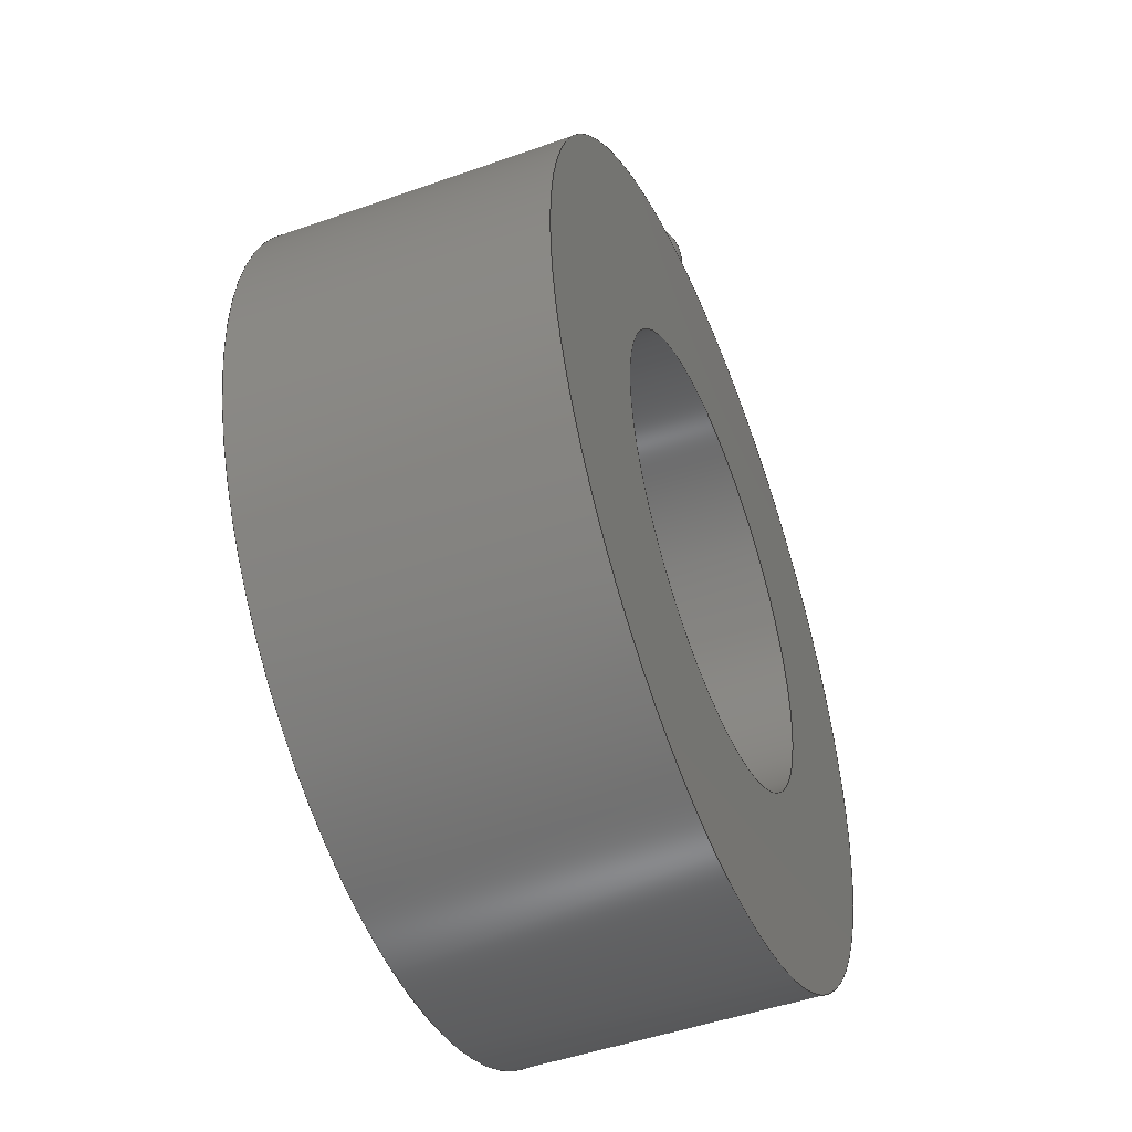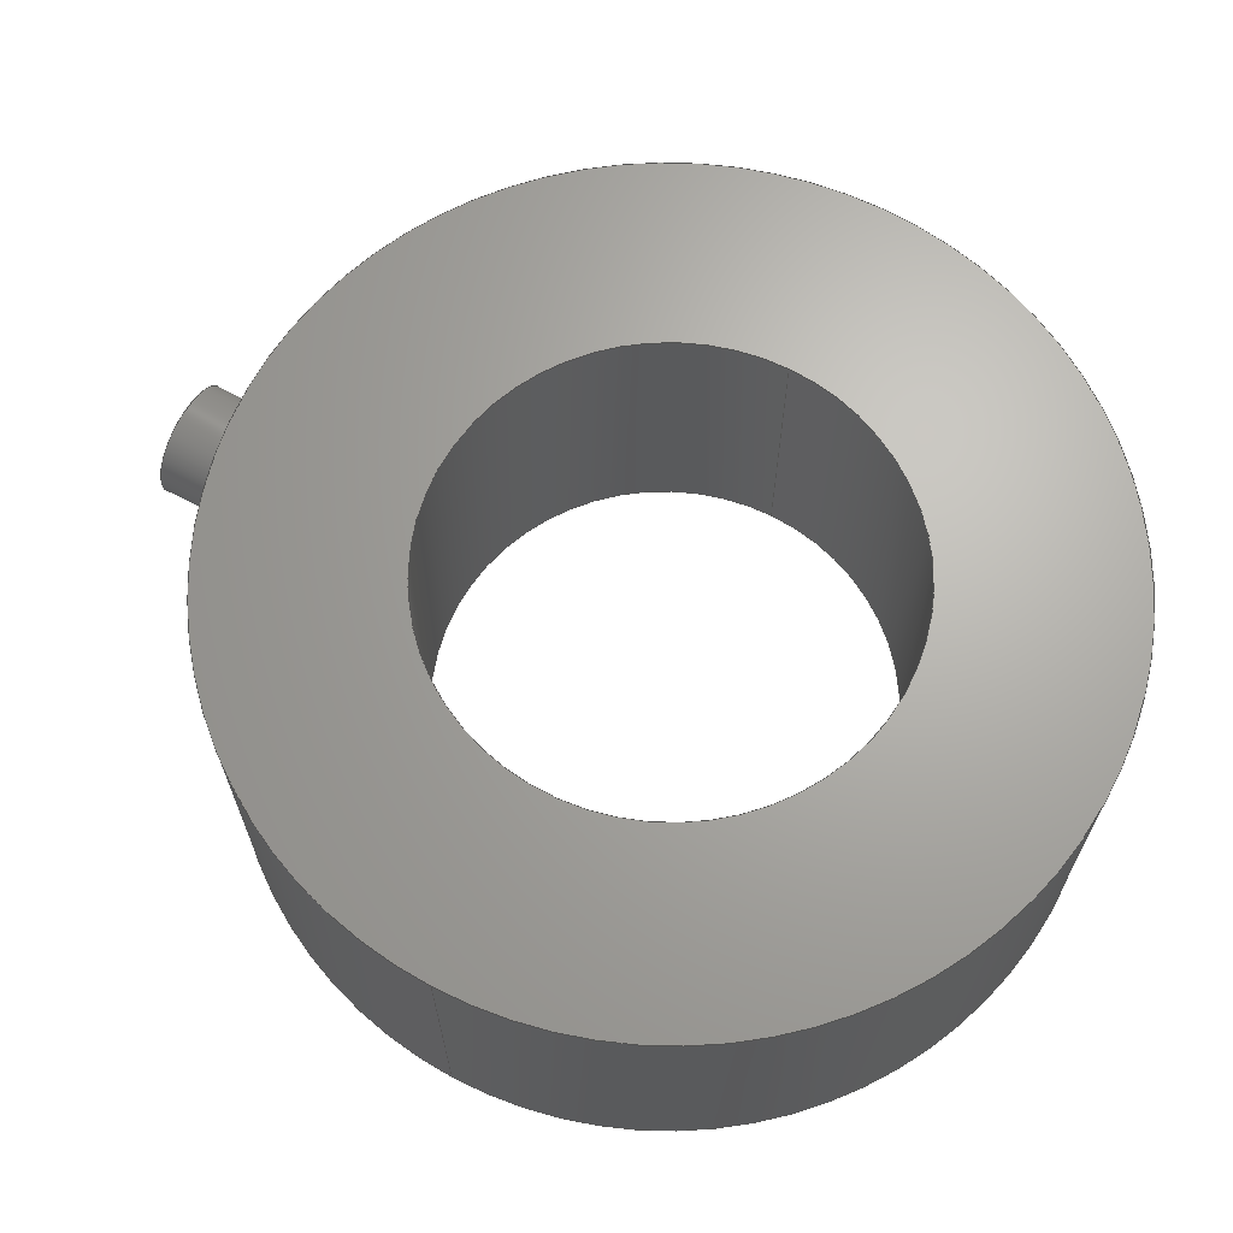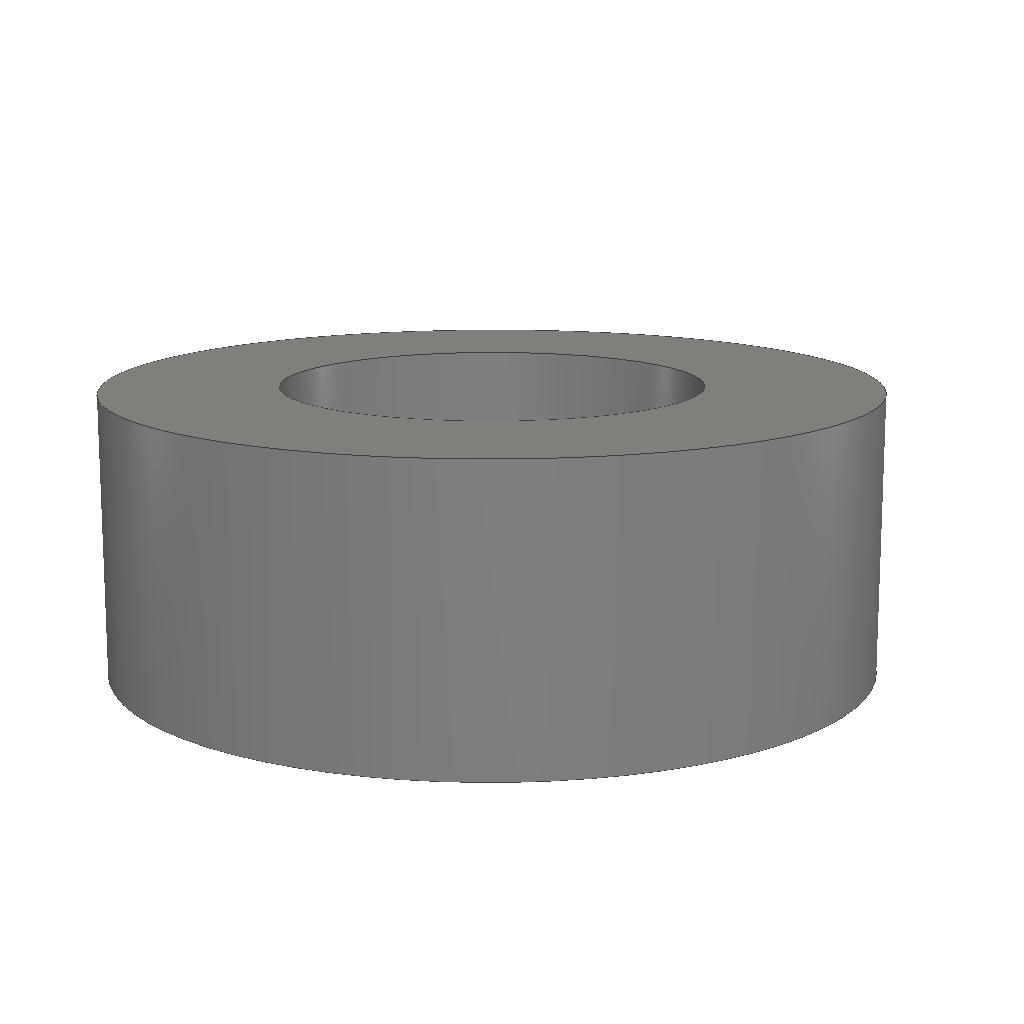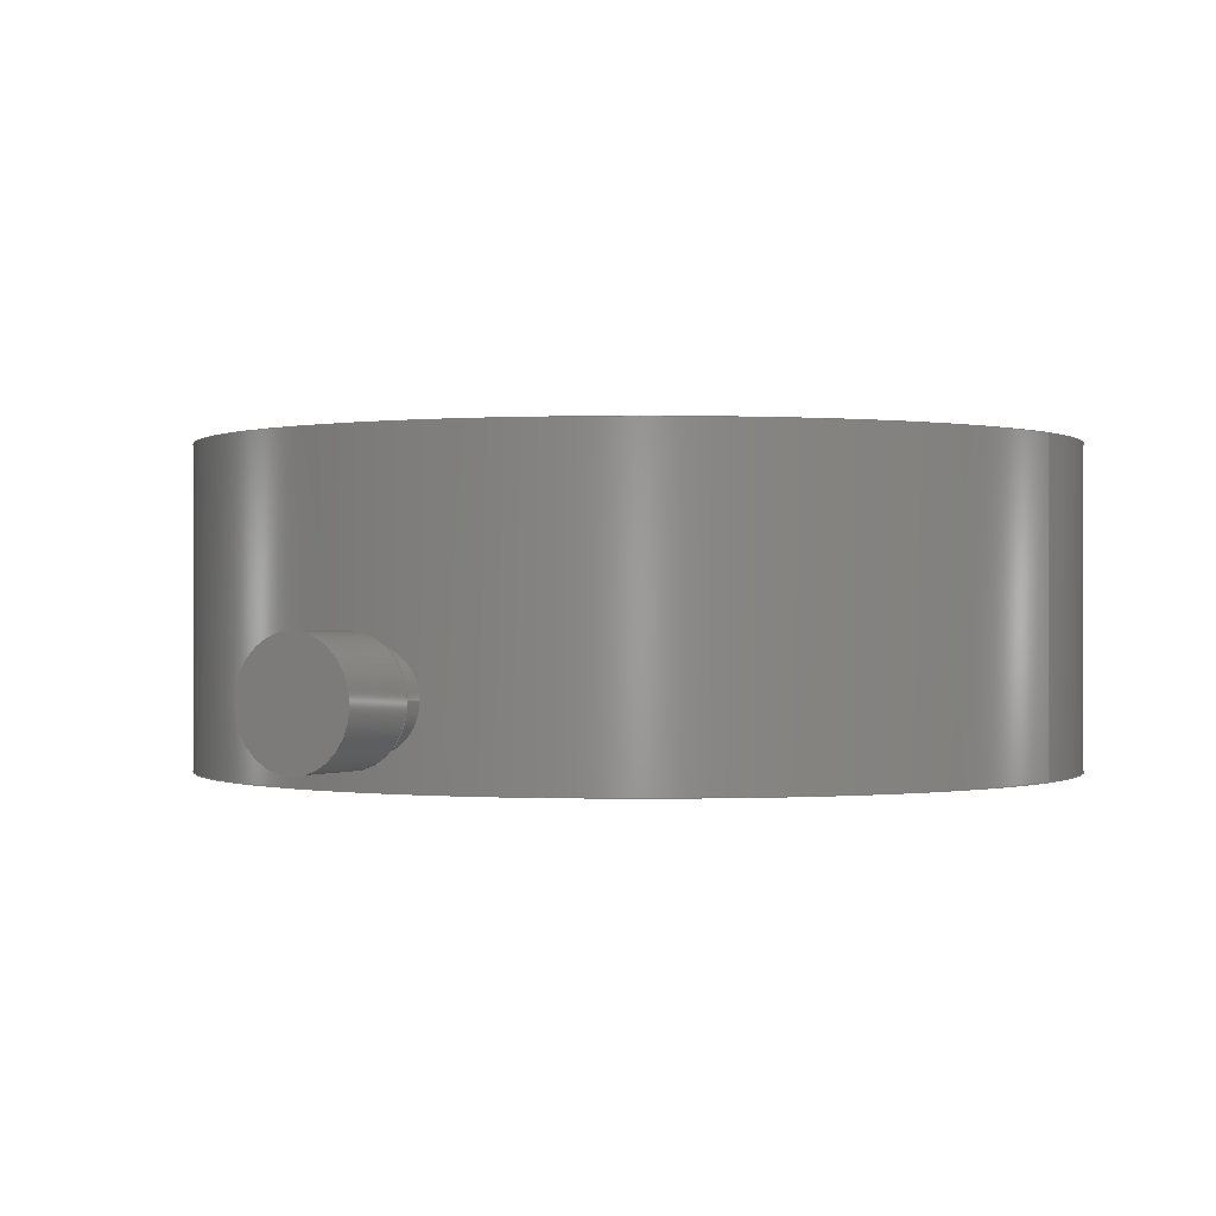
<metadata>
{"format":"step","ext":"stp","renderer":"f3d","projection":"perspective","resolution":1024,"background":"white","views":[{"elev":-48.1,"azim":-68.3,"up":"+Z"},{"elev":66.6,"azim":118.2,"up":"+Y"},{"elev":12.5,"azim":-156.6,"up":"+Y"},{"elev":-0.1,"azim":31.9,"up":"+Y"}]}
</metadata>
<code>
ISO-10303-21;
DATA;
#1=MECHANICAL_DESIGN_GEOMETRIC_PRESENTATION_REPRESENTATION('',(#4),#253);
#2=SHAPE_REPRESENTATION_RELATIONSHIP('SRR','None',#260,#3);
#3=ADVANCED_BREP_SHAPE_REPRESENTATION('',(#5),#252);
#4=STYLED_ITEM('',(#269),#5);
#5=MANIFOLD_SOLID_BREP('Solid1',#111);
#6=FACE_BOUND('',#29,.T.);
#7=FACE_BOUND('',#31,.T.);
#8=FACE_BOUND('',#33,.T.);
#9=FACE_BOUND('',#35,.T.);
#10=PLANE('',#142);
#11=PLANE('',#143);
#12=PLANE('',#147);
#13=PLANE('',#148);
#14=B_SPLINE_CURVE_WITH_KNOTS('',3,(#195,#196,#197,#198,#199,#200,#201,
#202,#203,#204,#205,#206,#207,#208,#209,#210,#211,#212),.UNSPECIFIED.,.F.,
 .F.,(4,2,2,2,2,2,2,2,4),(0,0.2262,0.4524,0.6786,
0.9048,1.131,1.357,1.583,1.81),
 .UNSPECIFIED.);
#15=B_SPLINE_CURVE_WITH_KNOTS('',3,(#213,#214,#215,#216,#217,#218,#219,
#220,#221,#222,#223,#224,#225,#226,#227,#228,#229,#230),.UNSPECIFIED.,.F.,
 .F.,(4,2,2,2,2,2,2,2,4),(1.81,2.036,2.262,
2.488,2.714,2.941,3.167,3.393,
3.619),.UNSPECIFIED.);
#16=FACE_OUTER_BOUND('',#24,.T.);
#17=FACE_OUTER_BOUND('',#25,.T.);
#18=FACE_OUTER_BOUND('',#26,.T.);
#19=FACE_OUTER_BOUND('',#27,.T.);
#20=FACE_OUTER_BOUND('',#28,.T.);
#21=FACE_OUTER_BOUND('',#30,.T.);
#22=FACE_OUTER_BOUND('',#32,.T.);
#23=FACE_OUTER_BOUND('',#34,.T.);
#24=EDGE_LOOP('',(#73,#74,#75,#76));
#25=EDGE_LOOP('',(#77,#78,#79,#80,#81));
#26=EDGE_LOOP('',(#82,#83,#84,#85));
#27=EDGE_LOOP('',(#86));
#28=EDGE_LOOP('',(#87));
#29=EDGE_LOOP('',(#88));
#30=EDGE_LOOP('',(#89,#90,#91,#92));
#31=EDGE_LOOP('',(#93,#94));
#32=EDGE_LOOP('',(#95));
#33=EDGE_LOOP('',(#96));
#34=EDGE_LOOP('',(#97));
#35=EDGE_LOOP('',(#98));
#36=LINE('',#190,#40);
#37=LINE('',#232,#41);
#38=LINE('',#238,#42);
#39=LINE('',#246,#43);
#40=VECTOR('',#155,30);
#41=VECTOR('',#160,6);
#42=VECTOR('',#167,7.5);
#43=VECTOR('',#178,55);
#44=CIRCLE('',#135,30);
#45=CIRCLE('',#136,30);
#46=CIRCLE('',#138,6);
#47=CIRCLE('',#140,7.5);
#48=CIRCLE('',#141,7.5);
#49=CIRCLE('',#145,55);
#50=CIRCLE('',#146,55);
#51=VERTEX_POINT('',#187);
#52=VERTEX_POINT('',#189);
#53=VERTEX_POINT('',#193);
#54=VERTEX_POINT('',#194);
#55=VERTEX_POINT('',#231);
#56=VERTEX_POINT('',#235);
#57=VERTEX_POINT('',#237);
#58=VERTEX_POINT('',#243);
#59=VERTEX_POINT('',#245);
#60=EDGE_CURVE('',#51,#51,#44,.T.);
#61=EDGE_CURVE('',#51,#52,#36,.T.);
#62=EDGE_CURVE('',#52,#52,#45,.T.);
#63=EDGE_CURVE('',#53,#54,#14,.T.);
#64=EDGE_CURVE('',#54,#53,#15,.T.);
#65=EDGE_CURVE('',#54,#55,#37,.T.);
#66=EDGE_CURVE('',#55,#55,#46,.T.);
#67=EDGE_CURVE('',#56,#56,#47,.T.);
#68=EDGE_CURVE('',#56,#57,#38,.T.);
#69=EDGE_CURVE('',#57,#57,#48,.T.);
#70=EDGE_CURVE('',#58,#58,#49,.T.);
#71=EDGE_CURVE('',#58,#59,#39,.T.);
#72=EDGE_CURVE('',#59,#59,#50,.T.);
#73=ORIENTED_EDGE('',*,*,#60,.F.);
#74=ORIENTED_EDGE('',*,*,#61,.T.);
#75=ORIENTED_EDGE('',*,*,#62,.F.);
#76=ORIENTED_EDGE('',*,*,#61,.F.);
#77=ORIENTED_EDGE('',*,*,#63,.F.);
#78=ORIENTED_EDGE('',*,*,#64,.F.);
#79=ORIENTED_EDGE('',*,*,#65,.T.);
#80=ORIENTED_EDGE('',*,*,#66,.F.);
#81=ORIENTED_EDGE('',*,*,#65,.F.);
#82=ORIENTED_EDGE('',*,*,#67,.F.);
#83=ORIENTED_EDGE('',*,*,#68,.T.);
#84=ORIENTED_EDGE('',*,*,#69,.F.);
#85=ORIENTED_EDGE('',*,*,#68,.F.);
#86=ORIENTED_EDGE('',*,*,#69,.T.);
#87=ORIENTED_EDGE('',*,*,#67,.T.);
#88=ORIENTED_EDGE('',*,*,#66,.T.);
#89=ORIENTED_EDGE('',*,*,#70,.F.);
#90=ORIENTED_EDGE('',*,*,#71,.T.);
#91=ORIENTED_EDGE('',*,*,#72,.T.);
#92=ORIENTED_EDGE('',*,*,#71,.F.);
#93=ORIENTED_EDGE('',*,*,#63,.T.);
#94=ORIENTED_EDGE('',*,*,#64,.T.);
#95=ORIENTED_EDGE('',*,*,#70,.T.);
#96=ORIENTED_EDGE('',*,*,#60,.T.);
#97=ORIENTED_EDGE('',*,*,#72,.F.);
#98=ORIENTED_EDGE('',*,*,#62,.T.);
#99=CYLINDRICAL_SURFACE('',#134,30);
#100=CYLINDRICAL_SURFACE('',#137,6);
#101=CYLINDRICAL_SURFACE('',#139,7.5);
#102=CYLINDRICAL_SURFACE('',#144,55);
#103=ADVANCED_FACE('',(#16),#99,.F.);
#104=ADVANCED_FACE('',(#17),#100,.T.);
#105=ADVANCED_FACE('',(#18),#101,.T.);
#106=ADVANCED_FACE('',(#19),#10,.T.);
#107=ADVANCED_FACE('',(#20,#6),#11,.F.);
#108=ADVANCED_FACE('',(#21,#7),#102,.T.);
#109=ADVANCED_FACE('',(#22,#8),#12,.T.);
#110=ADVANCED_FACE('',(#23,#9),#13,.F.);
#111=CLOSED_SHELL('',(#103,#104,#105,#106,#107,#108,#109,#110));
#112=DERIVED_UNIT_ELEMENT(#115,1);
#113=DERIVED_UNIT_ELEMENT(#255,-3);
#114=DIMENSIONAL_EXPONENTS(0,1,0,0,0,0,0);
#115=(
CONVERSION_BASED_UNIT('gram',#117)
MASS_UNIT()
NAMED_UNIT(#114)
);
#116=(
MASS_UNIT()
NAMED_UNIT(*)
SI_UNIT(.KILO.,.GRAM.)
);
#117=MASS_MEASURE_WITH_UNIT(MASS_MEASURE(0.001),#116);
#118=DERIVED_UNIT((#112,#113));
#119=MEASURE_REPRESENTATION_ITEM('density measure',
POSITIVE_RATIO_MEASURE(7.15),#118);
#120=PROPERTY_DEFINITION_REPRESENTATION(#125,#122);
#121=PROPERTY_DEFINITION_REPRESENTATION(#126,#123);
#122=REPRESENTATION('material name',(#124),#252);
#123=REPRESENTATION('density',(#119),#252);
#124=DESCRIPTIVE_REPRESENTATION_ITEM('Iron, Cast','Iron, Cast');
#125=PROPERTY_DEFINITION('material property','material name',#262);
#126=PROPERTY_DEFINITION('material property','density of part',#262);
#127=DATE_TIME_ROLE('creation_date');
#128=APPLIED_DATE_AND_TIME_ASSIGNMENT(#129,#127,(#262));
#129=DATE_AND_TIME(#130,#131);
#130=CALENDAR_DATE(2022,27,5);
#131=LOCAL_TIME(0,0,0,#132);
#132=COORDINATED_UNIVERSAL_TIME_OFFSET(0,0,.BEHIND.);
#133=AXIS2_PLACEMENT_3D('',#185,#149,#150);
#134=AXIS2_PLACEMENT_3D('',#186,#151,#152);
#135=AXIS2_PLACEMENT_3D('',#188,#153,#154);
#136=AXIS2_PLACEMENT_3D('',#191,#156,#157);
#137=AXIS2_PLACEMENT_3D('',#192,#158,#159);
#138=AXIS2_PLACEMENT_3D('',#233,#161,#162);
#139=AXIS2_PLACEMENT_3D('',#234,#163,#164);
#140=AXIS2_PLACEMENT_3D('',#236,#165,#166);
#141=AXIS2_PLACEMENT_3D('',#239,#168,#169);
#142=AXIS2_PLACEMENT_3D('',#240,#170,#171);
#143=AXIS2_PLACEMENT_3D('',#241,#172,#173);
#144=AXIS2_PLACEMENT_3D('',#242,#174,#175);
#145=AXIS2_PLACEMENT_3D('',#244,#176,#177);
#146=AXIS2_PLACEMENT_3D('',#247,#179,#180);
#147=AXIS2_PLACEMENT_3D('',#248,#181,#182);
#148=AXIS2_PLACEMENT_3D('',#249,#183,#184);
#149=DIRECTION('axis',(0,0,1));
#150=DIRECTION('refdir',(1,0,0));
#151=DIRECTION('center_axis',(0,1,0));
#152=DIRECTION('ref_axis',(1,0,0));
#153=DIRECTION('center_axis',(0,-1,0));
#154=DIRECTION('ref_axis',(1,0,0));
#155=DIRECTION('',(0,-1,0));
#156=DIRECTION('center_axis',(0,1,0));
#157=DIRECTION('ref_axis',(1,0,0));
#158=DIRECTION('center_axis',(0,0,-1));
#159=DIRECTION('ref_axis',(-1,0,0));
#160=DIRECTION('',(0,0,1));
#161=DIRECTION('center_axis',(0,0,1));
#162=DIRECTION('ref_axis',(-1,0,0));
#163=DIRECTION('center_axis',(0,0,-1));
#164=DIRECTION('ref_axis',(1,0,0));
#165=DIRECTION('center_axis',(0,0,-1));
#166=DIRECTION('ref_axis',(1,0,0));
#167=DIRECTION('',(0,0,1));
#168=DIRECTION('center_axis',(0,0,1));
#169=DIRECTION('ref_axis',(1,0,0));
#170=DIRECTION('center_axis',(0,0,1));
#171=DIRECTION('ref_axis',(1,0,0));
#172=DIRECTION('center_axis',(0,0,1));
#173=DIRECTION('ref_axis',(1,0,0));
#174=DIRECTION('center_axis',(0,1,0));
#175=DIRECTION('ref_axis',(-1,0,0));
#176=DIRECTION('center_axis',(0,1,0));
#177=DIRECTION('ref_axis',(-1,0,0));
#178=DIRECTION('',(0,-1,0));
#179=DIRECTION('center_axis',(0,1,0));
#180=DIRECTION('ref_axis',(-1,0,0));
#181=DIRECTION('center_axis',(0,1,0));
#182=DIRECTION('ref_axis',(0,0,1));
#183=DIRECTION('center_axis',(0,1,0));
#184=DIRECTION('ref_axis',(0,0,1));
#185=CARTESIAN_POINT('',(0,0,0));
#186=CARTESIAN_POINT('Origin',(0,-130.5,0));
#187=CARTESIAN_POINT('',(-30,40,3.674e-15));
#188=CARTESIAN_POINT('Origin',(0,40,0));
#189=CARTESIAN_POINT('',(-30,0,3.674e-15));
#190=CARTESIAN_POINT('',(-30,-130.5,3.674e-15));
#191=CARTESIAN_POINT('Origin',(0,0,0));
#192=CARTESIAN_POINT('Origin',(0,10,59));
#193=CARTESIAN_POINT('',(-6,10,54.67));
#194=CARTESIAN_POINT('',(6,10,54.67));
#195=CARTESIAN_POINT('Ctrl Pts',(-6,10,54.67));
#196=CARTESIAN_POINT('Ctrl Pts',(-6,10.75,54.67));
#197=CARTESIAN_POINT('Ctrl Pts',(-5.849,11.56,54.69));
#198=CARTESIAN_POINT('Ctrl Pts',(-5.237,13.04,54.75));
#199=CARTESIAN_POINT('Ctrl Pts',(-4.775,13.71,54.79));
#200=CARTESIAN_POINT('Ctrl Pts',(-3.71,14.78,54.88));
#201=CARTESIAN_POINT('Ctrl Pts',(-3.036,15.24,54.92));
#202=CARTESIAN_POINT('Ctrl Pts',(-1.558,15.85,54.98));
#203=CARTESIAN_POINT('Ctrl Pts',(-0.754,16,55));
#204=CARTESIAN_POINT('Ctrl Pts',(0.754,16,55));
#205=CARTESIAN_POINT('Ctrl Pts',(1.558,15.85,54.98));
#206=CARTESIAN_POINT('Ctrl Pts',(3.036,15.24,54.92));
#207=CARTESIAN_POINT('Ctrl Pts',(3.71,14.78,54.88));
#208=CARTESIAN_POINT('Ctrl Pts',(4.775,13.71,54.79));
#209=CARTESIAN_POINT('Ctrl Pts',(5.237,13.04,54.75));
#210=CARTESIAN_POINT('Ctrl Pts',(5.849,11.56,54.69));
#211=CARTESIAN_POINT('Ctrl Pts',(6,10.75,54.67));
#212=CARTESIAN_POINT('Ctrl Pts',(6,10,54.67));
#213=CARTESIAN_POINT('Ctrl Pts',(6,10,54.67));
#214=CARTESIAN_POINT('Ctrl Pts',(6,9.246,54.67));
#215=CARTESIAN_POINT('Ctrl Pts',(5.849,8.442,54.69));
#216=CARTESIAN_POINT('Ctrl Pts',(5.237,6.964,54.75));
#217=CARTESIAN_POINT('Ctrl Pts',(4.775,6.29,54.79));
#218=CARTESIAN_POINT('Ctrl Pts',(3.71,5.225,54.88));
#219=CARTESIAN_POINT('Ctrl Pts',(3.036,4.763,54.92));
#220=CARTESIAN_POINT('Ctrl Pts',(1.558,4.151,54.98));
#221=CARTESIAN_POINT('Ctrl Pts',(0.754,4,55));
#222=CARTESIAN_POINT('Ctrl Pts',(-0.754,4,55));
#223=CARTESIAN_POINT('Ctrl Pts',(-1.558,4.151,54.98));
#224=CARTESIAN_POINT('Ctrl Pts',(-3.036,4.763,54.92));
#225=CARTESIAN_POINT('Ctrl Pts',(-3.71,5.225,54.88));
#226=CARTESIAN_POINT('Ctrl Pts',(-4.775,6.29,54.79));
#227=CARTESIAN_POINT('Ctrl Pts',(-5.237,6.964,54.75));
#228=CARTESIAN_POINT('Ctrl Pts',(-5.849,8.442,54.69));
#229=CARTESIAN_POINT('Ctrl Pts',(-6,9.246,54.67));
#230=CARTESIAN_POINT('Ctrl Pts',(-6,10,54.67));
#231=CARTESIAN_POINT('',(6,10,59));
#232=CARTESIAN_POINT('',(6,10,59));
#233=CARTESIAN_POINT('Origin',(0,10,59));
#234=CARTESIAN_POINT('Origin',(0,10,69));
#235=CARTESIAN_POINT('',(-7.5,10,59));
#236=CARTESIAN_POINT('Origin',(0,10,59));
#237=CARTESIAN_POINT('',(-7.5,10,69));
#238=CARTESIAN_POINT('',(-7.5,10,69));
#239=CARTESIAN_POINT('Origin',(0,10,69));
#240=CARTESIAN_POINT('Origin',(0,10,69));
#241=CARTESIAN_POINT('Origin',(0,10,59));
#242=CARTESIAN_POINT('Origin',(0,0,0));
#243=CARTESIAN_POINT('',(55,40,-6.736e-15));
#244=CARTESIAN_POINT('Origin',(0,40,0));
#245=CARTESIAN_POINT('',(55,0,-6.736e-15));
#246=CARTESIAN_POINT('',(55,0,-6.736e-15));
#247=CARTESIAN_POINT('Origin',(0,0,0));
#248=CARTESIAN_POINT('Origin',(0,40,0));
#249=CARTESIAN_POINT('Origin',(0,0,0));
#250=UNCERTAINTY_MEASURE_WITH_UNIT(LENGTH_MEASURE(0.01),#254,
'DISTANCE_ACCURACY_VALUE',
'Maximum model space distance between geometric entities at asserted c
onnectivities');
#251=UNCERTAINTY_MEASURE_WITH_UNIT(LENGTH_MEASURE(0.01),#254,
'DISTANCE_ACCURACY_VALUE',
'Maximum model space distance between geometric entities at asserted c
onnectivities');
#252=(
GEOMETRIC_REPRESENTATION_CONTEXT(3)
GLOBAL_UNCERTAINTY_ASSIGNED_CONTEXT((#250))
GLOBAL_UNIT_ASSIGNED_CONTEXT((#254,#256,#257))
REPRESENTATION_CONTEXT('','3D')
);
#253=(
GEOMETRIC_REPRESENTATION_CONTEXT(3)
GLOBAL_UNCERTAINTY_ASSIGNED_CONTEXT((#251))
GLOBAL_UNIT_ASSIGNED_CONTEXT((#254,#256,#257))
REPRESENTATION_CONTEXT('','3D')
);
#254=(
LENGTH_UNIT()
NAMED_UNIT(*)
SI_UNIT(.MILLI.,.METRE.)
);
#255=(
LENGTH_UNIT()
NAMED_UNIT(*)
SI_UNIT(.CENTI.,.METRE.)
);
#256=(
NAMED_UNIT(*)
PLANE_ANGLE_UNIT()
SI_UNIT($,.RADIAN.)
);
#257=(
NAMED_UNIT(*)
SI_UNIT($,.STERADIAN.)
SOLID_ANGLE_UNIT()
);
#258=SHAPE_DEFINITION_REPRESENTATION(#259,#260);
#259=PRODUCT_DEFINITION_SHAPE('',$,#262);
#260=SHAPE_REPRESENTATION('',(#133),#252);
#261=PRODUCT_DEFINITION_CONTEXT('part definition',#266,'design');
#262=PRODUCT_DEFINITION('[K2]V\X\F2ng_C\X2\1EA3\X0\n','[K1]V\X\F2ng_C\X2\1EA3\X0\n',
#263,#261);
#263=PRODUCT_DEFINITION_FORMATION('',$,#268);
#264=PRODUCT_RELATED_PRODUCT_CATEGORY('[K1]V\X\F2ng_C\X2\1EA3\X0\n',
'[K1]V\X\F2ng_C\X2\1EA3\X0\n',(#268));
#265=APPLICATION_PROTOCOL_DEFINITION('international standard',
'automotive_design',2009,#266);
#266=APPLICATION_CONTEXT(
'Core Data for Automotive Mechanical Design Process');
#267=PRODUCT_CONTEXT('part definition',#266,'mechanical');
#268=PRODUCT('[K2]V\X\F2ng_C\X2\1EA3\X0\n','[K1]V\X\F2ng_C\X2\1EA3\X0\n',
$,(#267));
#269=PRESENTATION_STYLE_ASSIGNMENT((#270));
#270=SURFACE_STYLE_USAGE(.BOTH.,#273);
#271=SURFACE_STYLE_RENDERING_WITH_PROPERTIES($,#277,(#272));
#272=SURFACE_STYLE_TRANSPARENT(0);
#273=SURFACE_SIDE_STYLE('',(#274,#271));
#274=SURFACE_STYLE_FILL_AREA(#275);
#275=FILL_AREA_STYLE('',(#276));
#276=FILL_AREA_STYLE_COLOUR('',#277);
#277=COLOUR_RGB('',0.3529,0.3843,0.4);
ENDSEC;
END-ISO-10303-21;

</code>
